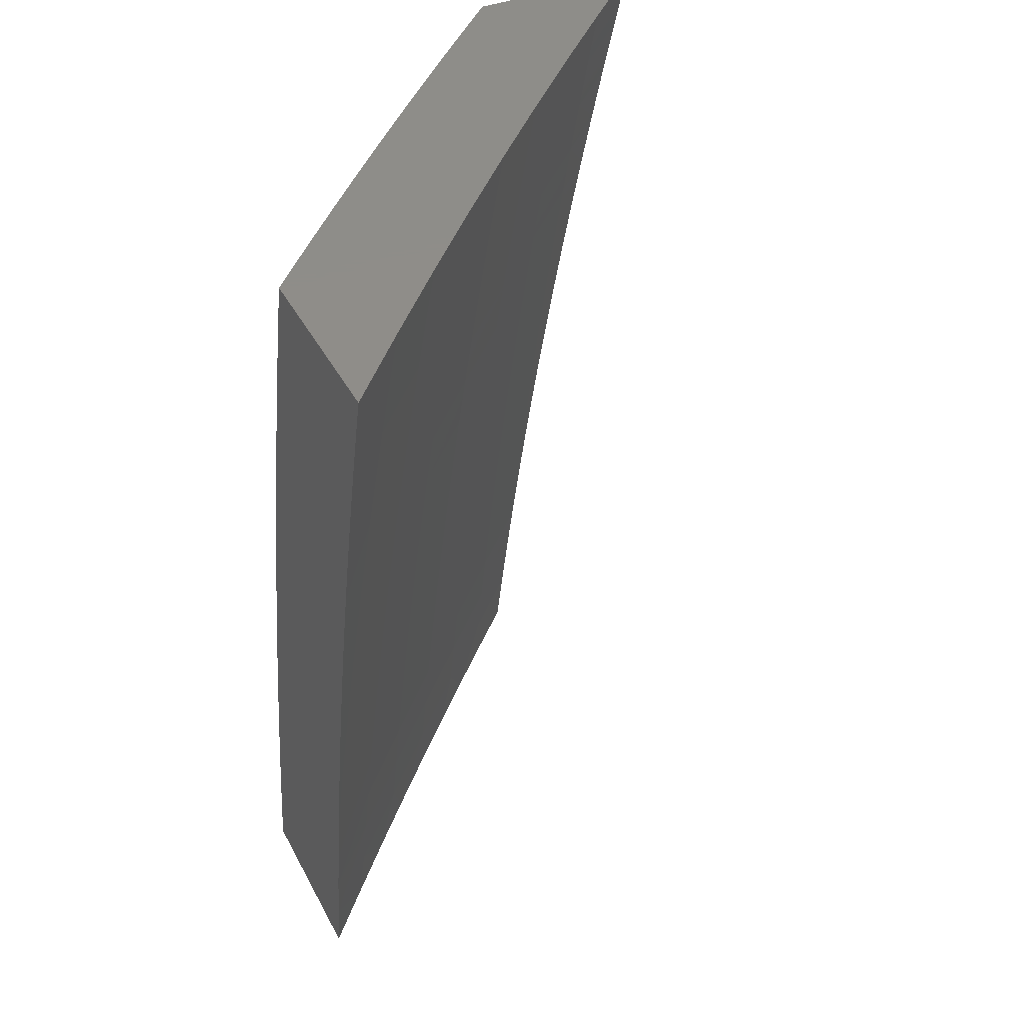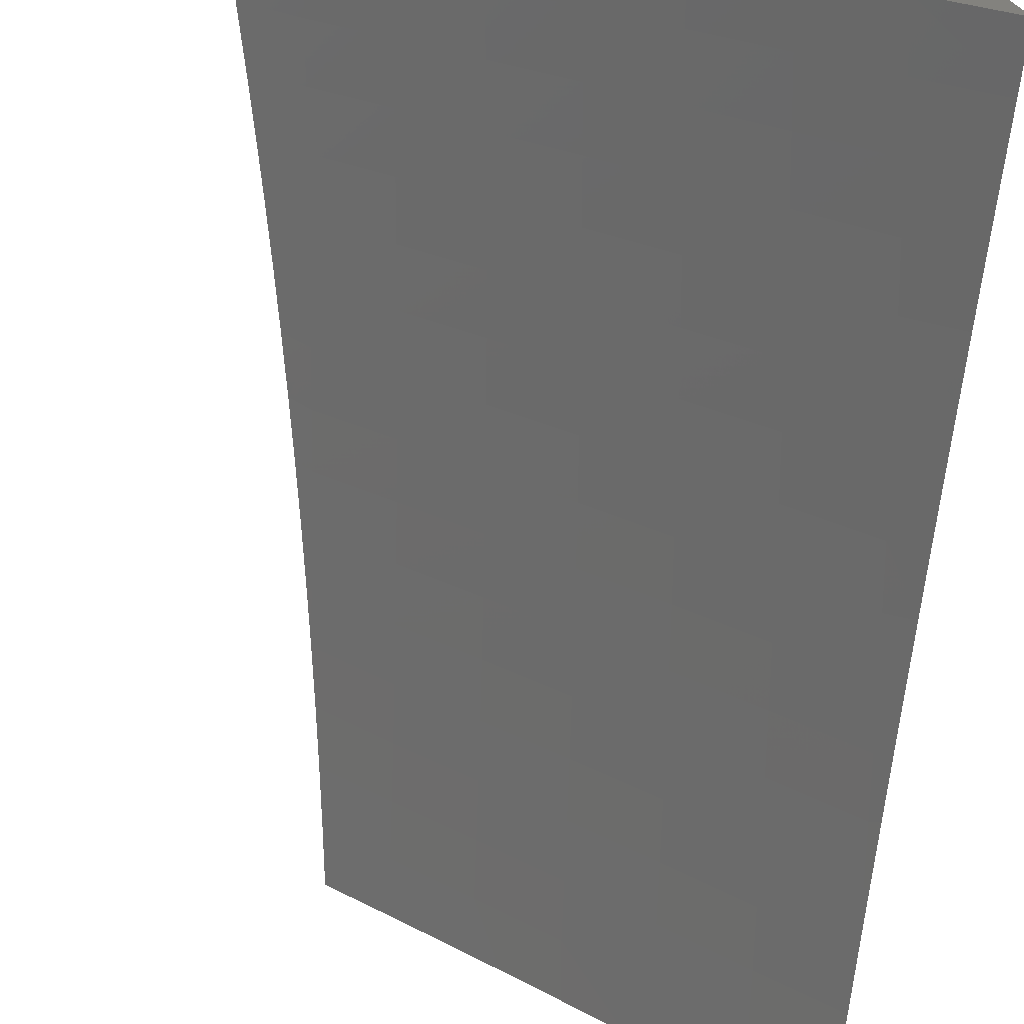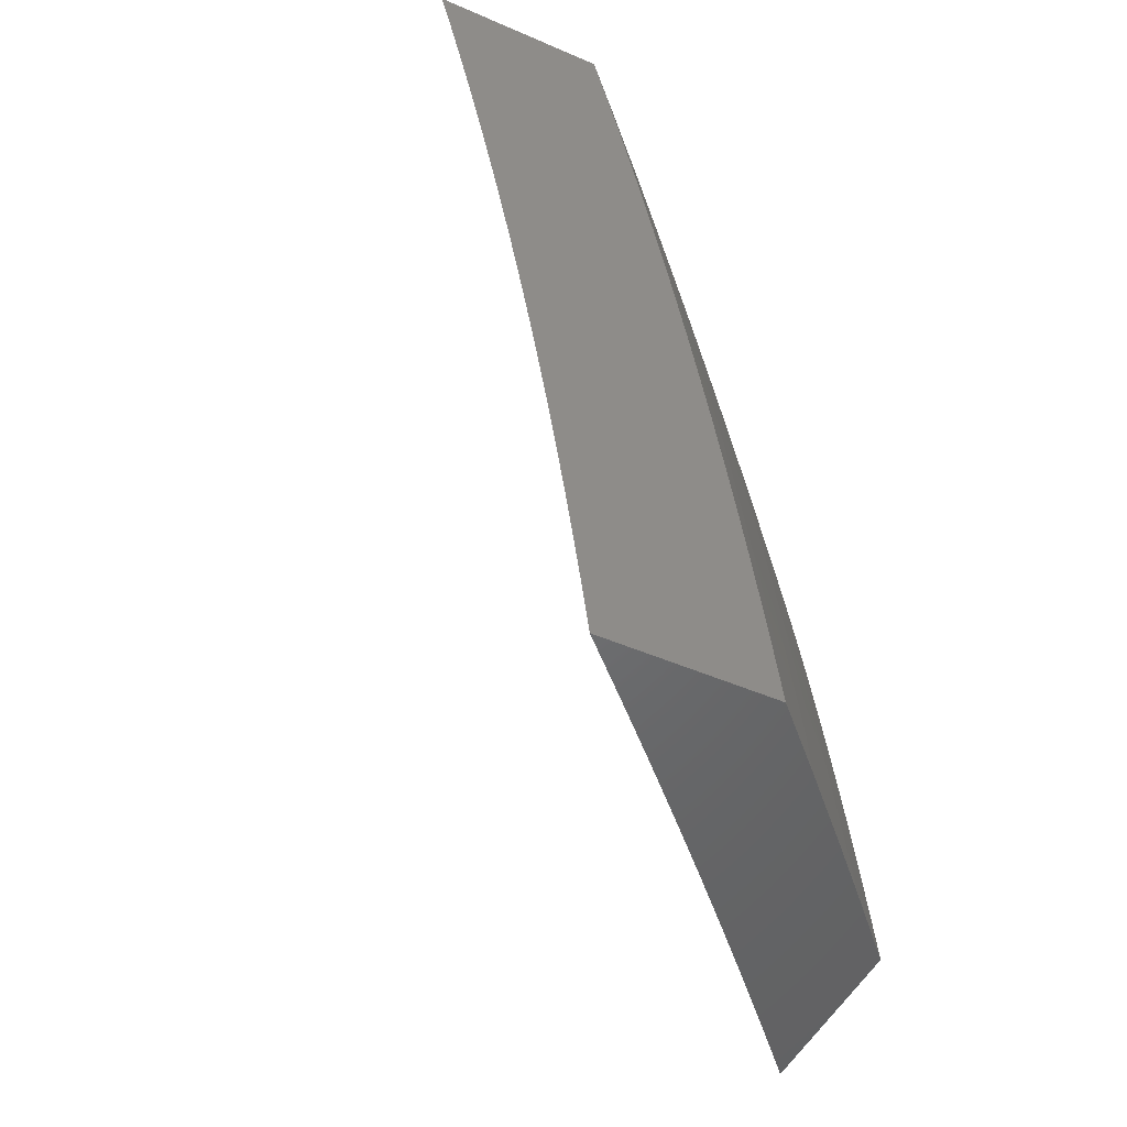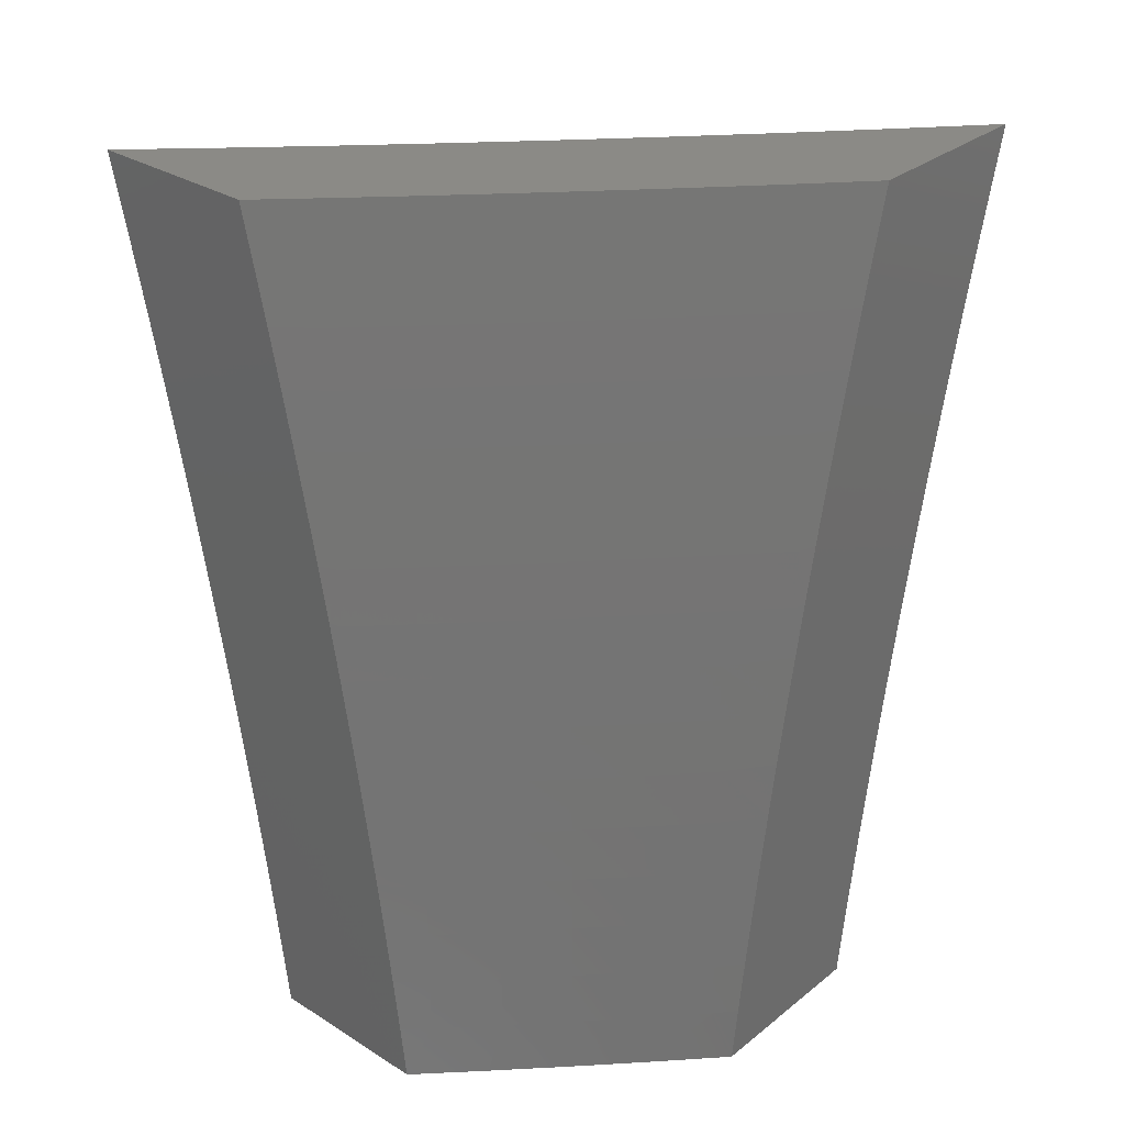
<metadata>
{"format":"stl","ext":"stl","renderer":"f3d","projection":"perspective","resolution":1024,"background":"white","views":[{"elev":40.5,"azim":-115.5,"up":"+Z"},{"elev":-73.9,"azim":-5.9,"up":"+Y"},{"elev":-49.2,"azim":64.4,"up":"+Z"},{"elev":31.0,"azim":131.8,"up":"+Z"}]}
</metadata>
<code>
# stl→obj: 280 verts, 556 faces
v 8 7.739 1.063
v 8 7.746 1
v 7.975 7.763 1.062
v 7.934 7.81 1
v 7.919 7.818 1.062
v 7.868 7.874 1
v 7.862 7.873 1.062
v 7.805 7.927 1.062
v 7.858 7.869 1.124
v 7.801 7.923 1.124
v 7.854 7.864 1.186
v 7.797 7.919 1.186
v 7.85 7.86 1.248
v 7.793 7.914 1.248
v 7.845 7.855 1.31
v 7.788 7.909 1.31
v 7.84 7.85 1.373
v 7.783 7.904 1.373
v 7.835 7.845 1.435
v 7.778 7.899 1.435
v 7.83 7.84 1.498
v 7.773 7.894 1.498
v 7.824 7.834 1.56
v 7.767 7.888 1.56
v 7.818 7.828 1.623
v 7.761 7.882 1.623
v 7.812 7.822 1.686
v 7.755 7.876 1.686
v 7.806 7.816 1.748
v 7.749 7.87 1.748
v 7.799 7.809 1.811
v 7.742 7.863 1.811
v 7.792 7.803 1.874
v 7.736 7.856 1.874
v 7.785 7.795 1.937
v 7.729 7.849 1.937
v 7.778 7.788 2
v 7.721 7.842 2
v 7.672 7.902 1.937
v 7.665 7.895 2
v 7.614 7.955 1.937
v 7.607 7.948 2
v 7.565 8 1.938
v 7.55 8 2
v 7.802 7.937 1
v 7.748 7.98 1.062
v 7.744 7.976 1.124
v 7.74 7.972 1.186
v 7.735 7.968 1.248
v 7.731 7.963 1.31
v 7.726 7.958 1.373
v 7.721 7.953 1.435
v 7.716 7.947 1.498
v 7.71 7.942 1.56
v 7.704 7.936 1.623
v 7.698 7.93 1.686
v 7.692 7.923 1.748
v 7.685 7.916 1.811
v 7.679 7.909 1.874
v 7.734 8 1
v 7.726 8 1.063
v 7.718 8 1.126
v 7.709 8 1.189
v 7.7 8 1.252
v 7.69 8 1.315
v 7.68 8 1.378
v 7.669 8 1.44
v 7.657 8 1.503
v 7.652 7.995 1.56
v 7.647 7.989 1.623
v 7.641 7.983 1.686
v 7.635 7.976 1.748
v 7.628 7.969 1.811
v 7.621 7.962 1.874
v 7.646 8 1.565
v 7.633 8 1.628
v 7.621 8 1.69
v 7.607 8 1.752
v 7.594 8 1.814
v 7.58 8 1.876
v 7.834 7.734 2
v 7.841 7.741 1.937
v 7.848 7.749 1.874
v 7.855 7.755 1.811
v 7.862 7.762 1.748
v 7.868 7.768 1.686
v 7.875 7.774 1.623
v 7.88 7.78 1.56
v 7.886 7.786 1.498
v 7.892 7.791 1.435
v 7.897 7.796 1.373
v 7.902 7.801 1.31
v 7.906 7.806 1.248
v 7.911 7.81 1.186
v 7.915 7.814 1.124
v 7.89 7.68 2
v 7.897 7.687 1.937
v 7.904 7.694 1.874
v 7.911 7.701 1.811
v 7.918 7.707 1.748
v 7.924 7.714 1.686
v 7.931 7.72 1.623
v 7.936 7.725 1.56
v 7.942 7.731 1.498
v 7.948 7.736 1.435
v 7.953 7.741 1.373
v 7.958 7.746 1.31
v 7.963 7.751 1.248
v 7.967 7.755 1.186
v 7.971 7.759 1.124
v 7.945 7.625 2
v 7.953 7.632 1.937
v 7.96 7.639 1.874
v 7.967 7.646 1.811
v 7.973 7.652 1.748
v 7.98 7.659 1.686
v 7.986 7.665 1.623
v 7.992 7.67 1.56
v 7.998 7.676 1.498
v 8 7.684 1.44
v 8 7.673 1.503
v 8 7.662 1.565
v 8 7.65 1.627
v 8 7.638 1.69
v 8 7.625 1.752
v 8 7.612 1.814
v 8 7.598 1.876
v 8 7.584 1.938
v 8 7.57 2
v 8 7.694 1.377
v 8 7.704 1.315
v 8 7.713 1.252
v 8 7.722 1.189
v 8 7.731 1.126
v 7.533 8 1
v 7.593 7.946 1
v 7.525 8 1.063
v 7.596 7.936 1.062
v 7.592 7.932 1.124
v 7.676 7.854 1.124
v 7.672 7.85 1.186
v 7.756 7.771 1.186
v 7.751 7.767 1.248
v 7.833 7.687 1.248
v 7.829 7.682 1.31
v 7.91 7.602 1.31
v 7.905 7.597 1.373
v 7.991 7.521 1.31
v 7.986 7.516 1.373
v 8 7.511 1.315
v 8 7.501 1.378
v 7.652 7.891 1
v 7.68 7.858 1.062
v 7.76 7.775 1.124
v 7.838 7.692 1.186
v 7.915 7.607 1.248
v 7.996 7.526 1.248
v 8 7.521 1.252
v 7.711 7.836 1
v 7.764 7.779 1.062
v 7.842 7.696 1.124
v 7.92 7.611 1.186
v 8 7.53 1.189
v 7.77 7.781 1
v 7.828 7.725 1
v 7.846 7.7 1.062
v 7.886 7.669 1
v 7.928 7.619 1.062
v 7.943 7.612 1
v 8 7.547 1.063
v 8 7.555 1
v 7.924 7.615 1.124
v 8 7.539 1.126
v 7.98 7.511 1.435
v 8 7.491 1.44
v 7.975 7.506 1.498
v 8 7.479 1.503
v 7.969 7.501 1.56
v 8 7.468 1.565
v 7.963 7.495 1.623
v 8 7.456 1.628
v 7.956 7.489 1.686
v 8 7.443 1.69
v 7.95 7.483 1.748
v 8 7.431 1.752
v 7.943 7.476 1.811
v 8 7.417 1.814
v 7.936 7.469 1.874
v 8 7.403 1.876
v 7.928 7.462 1.937
v 8 7.389 1.938
v 7.921 7.455 2
v 8 7.374 2
v 7.841 7.536 2
v 7.848 7.543 1.937
v 7.856 7.55 1.874
v 7.863 7.557 1.811
v 7.87 7.563 1.748
v 7.876 7.57 1.686
v 7.882 7.576 1.623
v 7.889 7.581 1.56
v 7.894 7.587 1.498
v 7.9 7.592 1.435
v 7.768 7.623 1.937
v 7.76 7.615 2
v 7.686 7.701 1.937
v 7.678 7.694 2
v 7.603 7.779 1.937
v 7.596 7.772 2
v 7.52 7.856 1.937
v 7.513 7.849 2
v 7.429 7.925 2
v 7.344 8 2
v 7.359 8 1.938
v 7.436 7.932 1.937
v 7.527 7.864 1.874
v 7.61 7.786 1.874
v 7.693 7.708 1.874
v 7.775 7.63 1.874
v 7.374 8 1.876
v 7.443 7.94 1.874
v 7.534 7.871 1.811
v 7.617 7.793 1.811
v 7.7 7.715 1.811
v 7.782 7.636 1.811
v 7.389 8 1.814
v 7.449 7.947 1.811
v 7.54 7.877 1.748
v 7.624 7.8 1.748
v 7.707 7.722 1.748
v 7.788 7.643 1.748
v 7.403 8 1.752
v 7.456 7.954 1.748
v 7.546 7.884 1.686
v 7.63 7.807 1.686
v 7.713 7.728 1.686
v 7.795 7.649 1.686
v 7.417 8 1.69
v 7.462 7.961 1.686
v 7.553 7.89 1.623
v 7.636 7.813 1.623
v 7.719 7.735 1.623
v 7.801 7.655 1.623
v 7.43 8 1.628
v 7.468 7.967 1.623
v 7.558 7.896 1.56
v 7.642 7.819 1.56
v 7.725 7.741 1.56
v 7.807 7.661 1.56
v 7.442 8 1.565
v 7.473 7.973 1.56
v 7.564 7.902 1.498
v 7.648 7.825 1.498
v 7.731 7.746 1.498
v 7.813 7.667 1.498
v 7.454 8 1.503
v 7.479 7.979 1.498
v 7.569 7.908 1.435
v 7.653 7.83 1.435
v 7.736 7.752 1.435
v 7.818 7.672 1.435
v 7.466 8 1.44
v 7.484 7.985 1.435
v 7.574 7.913 1.373
v 7.658 7.835 1.373
v 7.741 7.757 1.373
v 7.824 7.678 1.373
v 7.477 8 1.378
v 7.489 7.99 1.373
v 7.579 7.918 1.31
v 7.663 7.84 1.31
v 7.746 7.762 1.31
v 7.488 8 1.315
v 7.494 7.995 1.31
v 7.498 8 1.252
v 7.584 7.923 1.248
v 7.507 8 1.189
v 7.588 7.927 1.186
v 7.517 8 1.126
v 7.668 7.845 1.248
f 1 2 3
f 3 2 4
f 3 4 5
f 5 4 6
f 5 6 7
f 7 6 8
f 7 8 9
f 9 8 10
f 9 10 11
f 11 10 12
f 11 12 13
f 13 12 14
f 13 14 15
f 15 14 16
f 15 16 17
f 17 16 18
f 17 18 19
f 19 18 20
f 19 20 21
f 21 20 22
f 21 22 23
f 23 22 24
f 23 24 25
f 25 24 26
f 25 26 27
f 27 26 28
f 27 28 29
f 29 28 30
f 29 30 31
f 31 30 32
f 31 32 33
f 33 32 34
f 33 34 35
f 35 34 36
f 35 36 37
f 37 36 38
f 38 36 39
f 38 39 40
f 40 39 41
f 40 41 42
f 42 41 43
f 42 43 44
f 6 45 8
f 8 45 46
f 8 46 10
f 10 46 47
f 10 47 12
f 12 47 48
f 12 48 14
f 14 48 49
f 14 49 16
f 16 49 50
f 16 50 18
f 18 50 51
f 18 51 20
f 20 51 52
f 20 52 22
f 22 52 53
f 22 53 24
f 24 53 54
f 24 54 26
f 26 54 55
f 26 55 28
f 28 55 56
f 28 56 30
f 30 56 57
f 30 57 32
f 32 57 58
f 32 58 34
f 34 58 59
f 34 59 36
f 36 59 39
f 45 60 46
f 46 60 61
f 46 61 47
f 47 61 62
f 47 62 48
f 48 62 63
f 48 63 49
f 49 63 64
f 49 64 50
f 50 64 65
f 50 65 51
f 51 65 66
f 51 66 52
f 52 66 67
f 52 67 53
f 53 67 68
f 53 68 54
f 54 68 69
f 54 69 55
f 55 69 70
f 55 70 56
f 56 70 71
f 56 71 57
f 57 71 72
f 57 72 58
f 58 72 73
f 58 73 59
f 59 73 74
f 59 74 39
f 39 74 41
f 68 75 69
f 69 75 70
f 75 76 70
f 70 76 71
f 76 77 71
f 71 77 72
f 77 78 72
f 72 78 73
f 78 79 73
f 73 79 74
f 79 80 74
f 74 80 41
f 80 43 41
f 37 81 35
f 35 81 82
f 35 82 33
f 33 82 83
f 33 83 31
f 31 83 84
f 31 84 29
f 29 84 85
f 29 85 27
f 27 85 86
f 27 86 25
f 25 86 87
f 25 87 23
f 23 87 88
f 23 88 21
f 21 88 89
f 21 89 19
f 19 89 90
f 19 90 17
f 17 90 91
f 17 91 15
f 15 91 92
f 15 92 13
f 13 92 93
f 13 93 11
f 11 93 94
f 11 94 9
f 9 94 95
f 9 95 7
f 7 95 5
f 81 96 82
f 82 96 97
f 82 97 83
f 83 97 98
f 83 98 84
f 84 98 99
f 84 99 85
f 85 99 100
f 85 100 86
f 86 100 101
f 86 101 87
f 87 101 102
f 87 102 88
f 88 102 103
f 88 103 89
f 89 103 104
f 89 104 90
f 90 104 105
f 90 105 91
f 91 105 106
f 91 106 92
f 92 106 107
f 92 107 93
f 93 107 108
f 93 108 94
f 94 108 109
f 94 109 95
f 95 109 110
f 95 110 5
f 5 110 3
f 96 111 97
f 97 111 112
f 97 112 98
f 98 112 113
f 98 113 99
f 99 113 114
f 99 114 100
f 100 114 115
f 100 115 101
f 101 115 116
f 101 116 102
f 102 116 117
f 102 117 103
f 103 117 118
f 103 118 104
f 104 118 119
f 104 119 120
f 120 119 121
f 121 119 118
f 121 118 122
f 122 118 117
f 122 117 123
f 123 117 116
f 123 116 124
f 124 116 115
f 124 115 125
f 125 115 114
f 125 114 126
f 126 114 113
f 126 113 127
f 127 113 112
f 127 112 128
f 128 112 111
f 128 111 129
f 104 120 105
f 105 120 130
f 105 130 106
f 106 130 131
f 106 131 107
f 107 131 132
f 107 132 108
f 108 132 133
f 108 133 109
f 109 133 134
f 109 134 110
f 110 134 1
f 110 1 3
f 135 136 137
f 137 136 138
f 137 138 139
f 139 138 140
f 139 140 141
f 141 140 142
f 141 142 143
f 143 142 144
f 143 144 145
f 145 144 146
f 145 146 147
f 147 146 148
f 147 148 149
f 149 148 150
f 149 150 151
f 136 152 138
f 138 152 153
f 138 153 140
f 140 153 154
f 140 154 142
f 142 154 155
f 142 155 144
f 144 155 156
f 144 156 146
f 146 156 157
f 146 157 148
f 148 157 158
f 148 158 150
f 152 159 153
f 153 159 160
f 153 160 154
f 154 160 161
f 154 161 155
f 155 161 162
f 155 162 156
f 156 162 163
f 156 163 157
f 157 163 158
f 159 164 160
f 160 164 165
f 160 165 166
f 166 165 167
f 166 167 168
f 168 167 169
f 168 169 170
f 170 169 171
f 168 170 172
f 172 170 173
f 172 173 162
f 162 173 163
f 149 151 174
f 174 151 175
f 174 175 176
f 176 175 177
f 176 177 178
f 178 177 179
f 178 179 180
f 180 179 181
f 180 181 182
f 182 181 183
f 182 183 184
f 184 183 185
f 184 185 186
f 186 185 187
f 186 187 188
f 188 187 189
f 188 189 190
f 190 189 191
f 190 191 192
f 192 191 193
f 192 194 190
f 190 194 195
f 190 195 188
f 188 195 196
f 188 196 186
f 186 196 197
f 186 197 184
f 184 197 198
f 184 198 182
f 182 198 199
f 182 199 180
f 180 199 200
f 180 200 178
f 178 200 201
f 178 201 176
f 176 201 202
f 176 202 174
f 174 202 203
f 174 203 149
f 149 203 147
f 195 194 204
f 204 194 205
f 204 205 206
f 206 205 207
f 206 207 208
f 208 207 209
f 208 209 210
f 210 209 211
f 210 211 212
f 213 214 212
f 212 214 215
f 212 215 210
f 210 215 216
f 210 216 208
f 208 216 217
f 208 217 206
f 206 217 218
f 206 218 204
f 204 218 219
f 204 219 195
f 195 219 196
f 214 220 215
f 215 220 221
f 215 221 216
f 216 221 222
f 216 222 217
f 217 222 223
f 217 223 218
f 218 223 224
f 218 224 219
f 219 224 225
f 219 225 196
f 196 225 197
f 220 226 221
f 221 226 227
f 221 227 222
f 222 227 228
f 222 228 223
f 223 228 229
f 223 229 224
f 224 229 230
f 224 230 225
f 225 230 231
f 225 231 197
f 197 231 198
f 226 232 227
f 227 232 233
f 227 233 228
f 228 233 234
f 228 234 229
f 229 234 235
f 229 235 230
f 230 235 236
f 230 236 231
f 231 236 237
f 231 237 198
f 198 237 199
f 232 238 233
f 233 238 239
f 233 239 234
f 234 239 240
f 234 240 235
f 235 240 241
f 235 241 236
f 236 241 242
f 236 242 237
f 237 242 243
f 237 243 199
f 199 243 200
f 238 244 239
f 239 244 245
f 239 245 240
f 240 245 246
f 240 246 241
f 241 246 247
f 241 247 242
f 242 247 248
f 242 248 243
f 243 248 249
f 243 249 200
f 200 249 201
f 244 250 245
f 245 250 251
f 245 251 246
f 246 251 252
f 246 252 247
f 247 252 253
f 247 253 248
f 248 253 254
f 248 254 249
f 249 254 255
f 249 255 201
f 201 255 202
f 250 256 251
f 251 256 257
f 251 257 252
f 252 257 258
f 252 258 253
f 253 258 259
f 253 259 254
f 254 259 260
f 254 260 255
f 255 260 261
f 255 261 202
f 202 261 203
f 256 262 257
f 257 262 263
f 257 263 258
f 258 263 264
f 258 264 259
f 259 264 265
f 259 265 260
f 260 265 266
f 260 266 261
f 261 266 267
f 261 267 203
f 203 267 147
f 262 268 263
f 263 268 269
f 263 269 264
f 264 269 270
f 264 270 265
f 265 270 271
f 265 271 266
f 266 271 272
f 266 272 267
f 267 272 145
f 267 145 147
f 268 273 269
f 269 273 274
f 269 274 270
f 270 274 275
f 270 275 276
f 276 275 277
f 276 277 278
f 278 277 279
f 278 279 139
f 139 279 137
f 273 275 274
f 139 141 278
f 278 141 280
f 278 280 276
f 276 280 271
f 276 271 270
f 272 271 280
f 272 280 143
f 143 280 141
f 145 272 143
f 160 166 161
f 161 166 172
f 161 172 162
f 168 172 166
f 43 232 44
f 44 232 226
f 44 226 220
f 232 43 238
f 238 43 80
f 238 80 244
f 244 80 79
f 244 79 250
f 250 79 78
f 250 78 256
f 256 78 77
f 256 77 262
f 262 77 76
f 262 76 268
f 268 76 75
f 268 75 273
f 273 75 68
f 273 68 275
f 275 68 67
f 275 67 66
f 275 66 277
f 277 66 65
f 277 65 279
f 279 65 64
f 279 64 137
f 137 64 63
f 137 63 135
f 135 63 62
f 135 62 61
f 61 60 135
f 220 214 44
f 44 214 213
f 45 152 60
f 60 152 136
f 60 136 135
f 152 45 159
f 159 45 6
f 159 6 164
f 164 6 165
f 165 6 4
f 165 4 167
f 167 4 2
f 167 2 169
f 169 2 171
f 111 194 129
f 129 194 192
f 129 192 193
f 111 96 194
f 194 96 205
f 205 96 81
f 205 81 207
f 207 81 37
f 207 37 38
f 207 38 209
f 209 38 40
f 209 40 211
f 211 40 42
f 211 42 44
f 213 212 44
f 44 212 211
f 2 1 171
f 171 1 134
f 171 134 133
f 171 133 170
f 170 133 132
f 170 132 173
f 173 132 131
f 173 131 163
f 163 131 130
f 163 130 158
f 158 130 120
f 158 120 121
f 158 121 150
f 150 121 122
f 150 122 151
f 151 122 123
f 151 123 175
f 175 123 124
f 175 124 177
f 177 124 125
f 177 125 179
f 179 125 126
f 179 126 181
f 181 126 127
f 181 127 183
f 183 127 128
f 183 128 185
f 185 128 129
f 185 129 187
f 187 129 189
f 189 129 191
f 191 129 193

</code>
